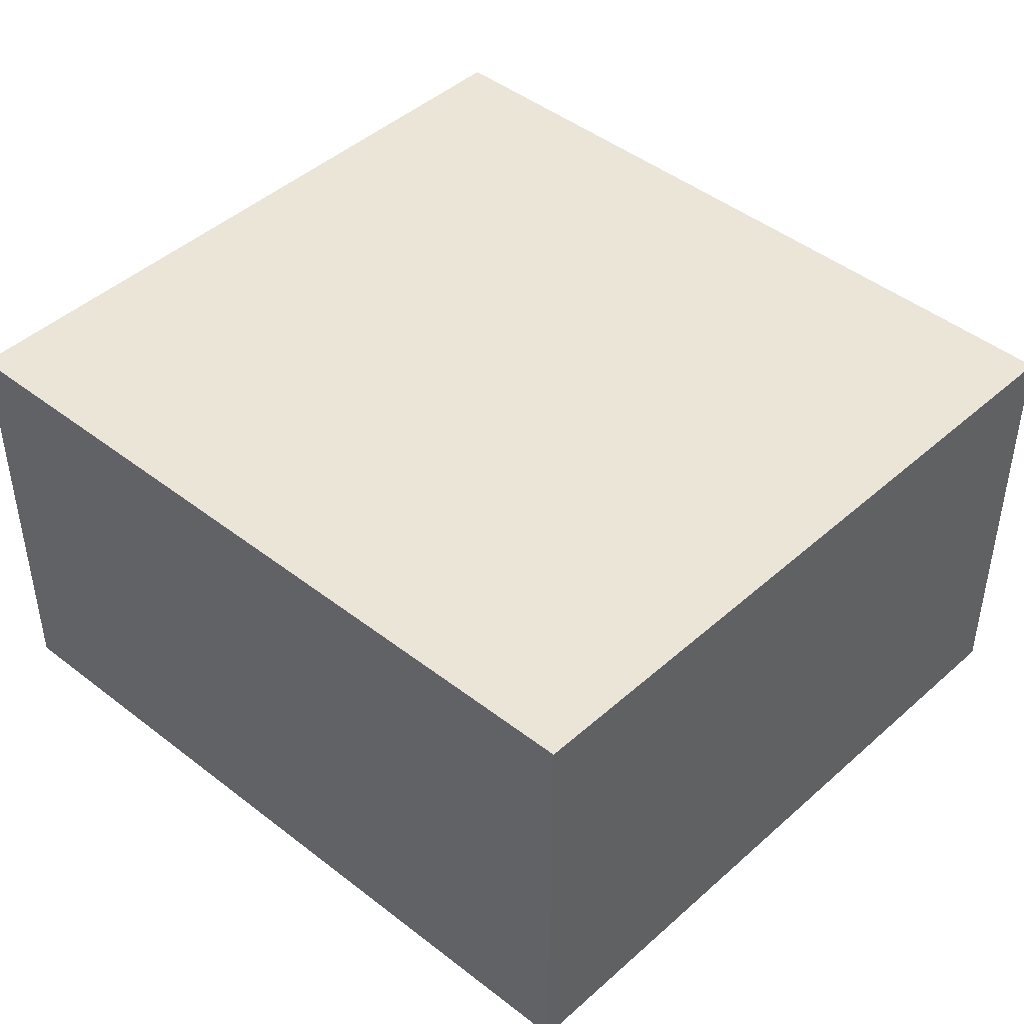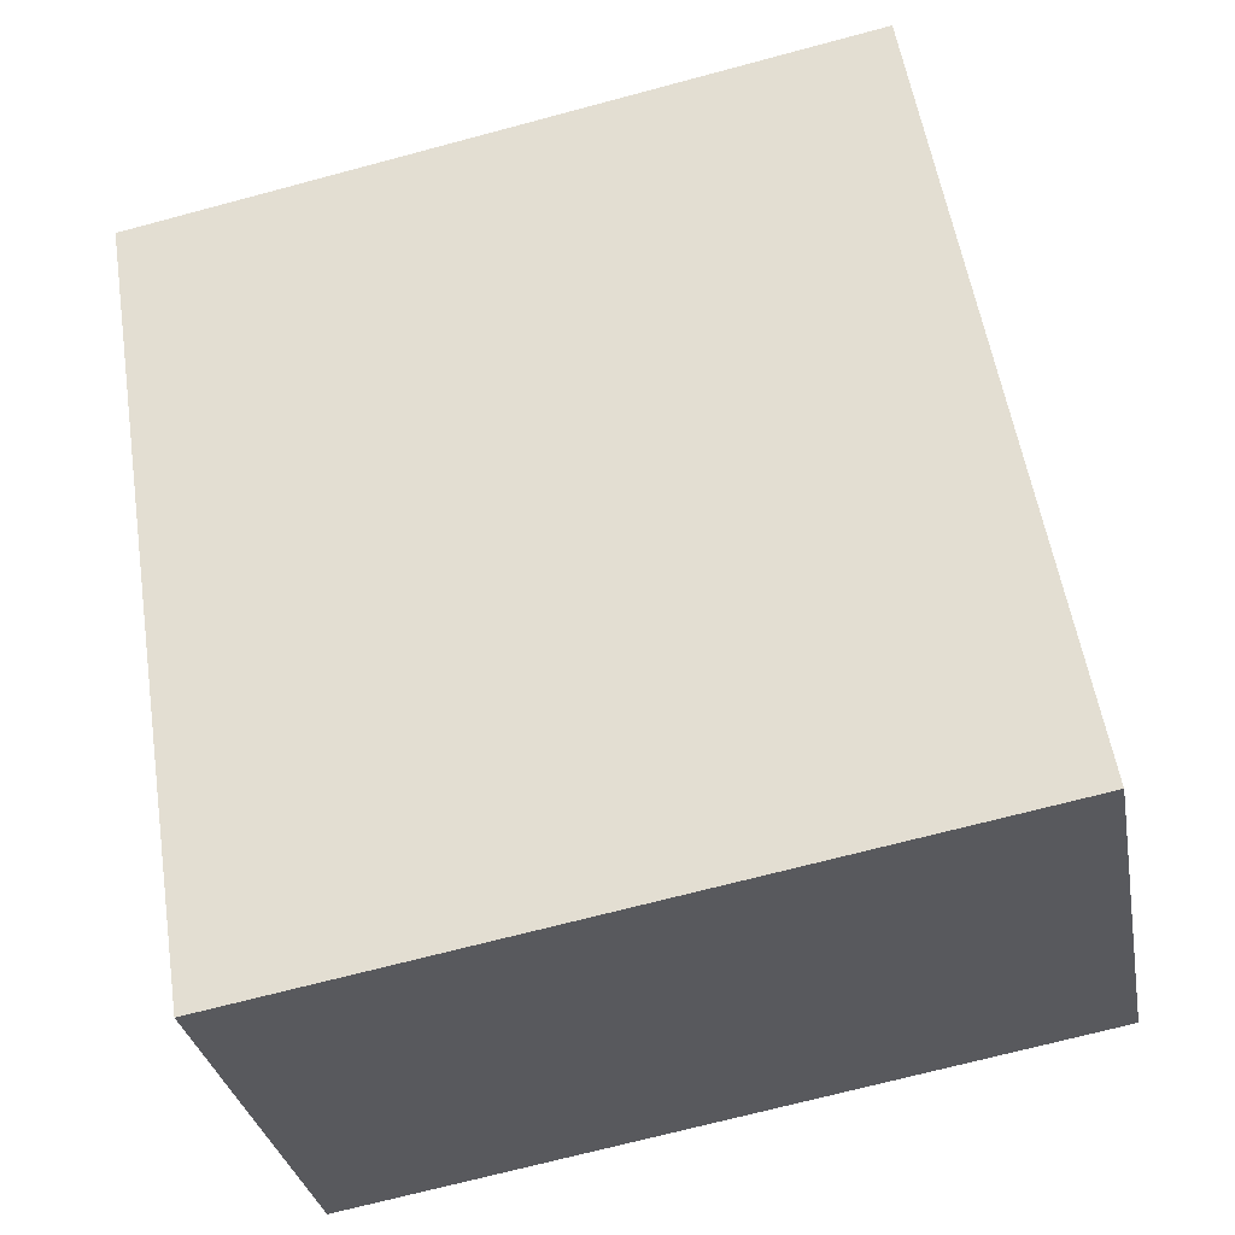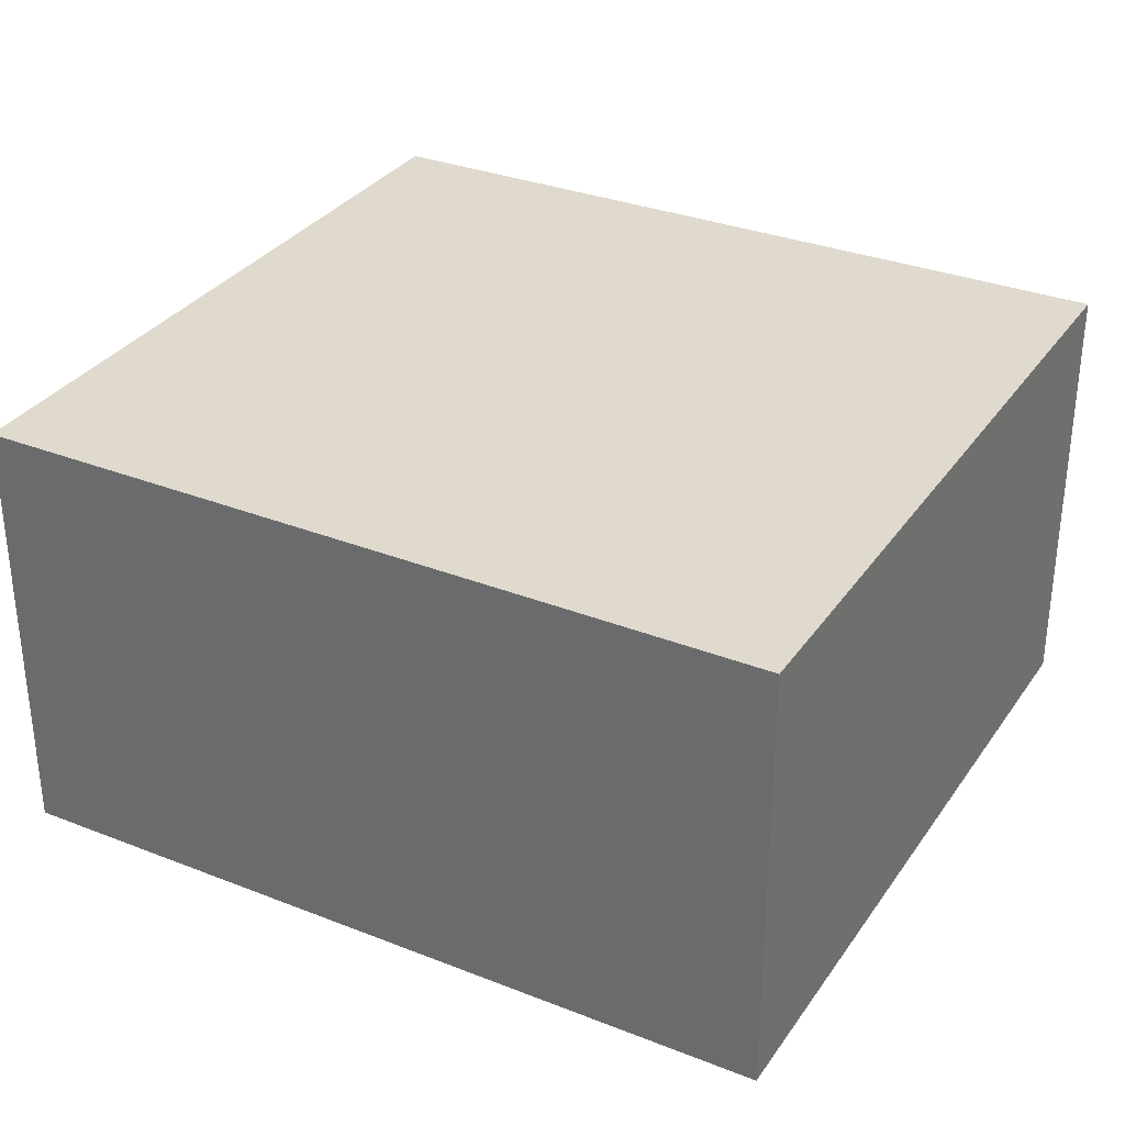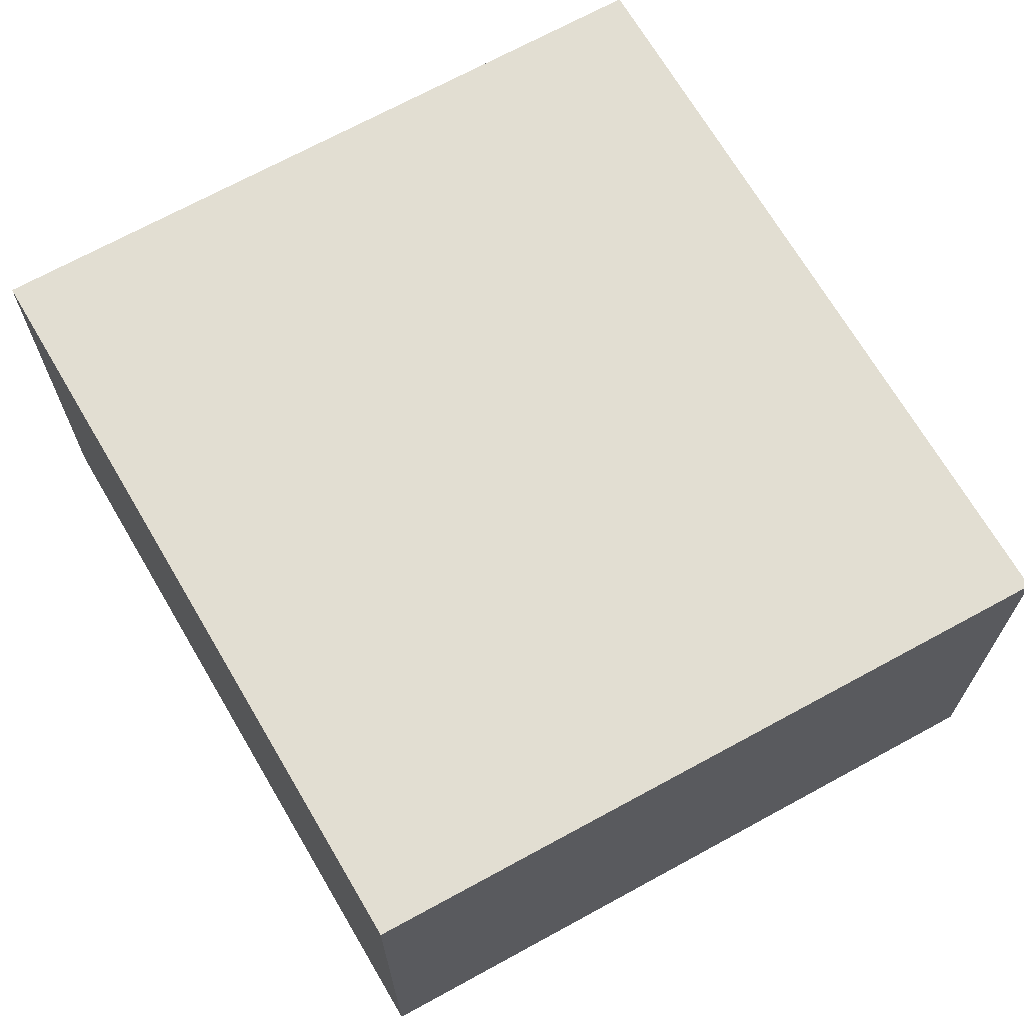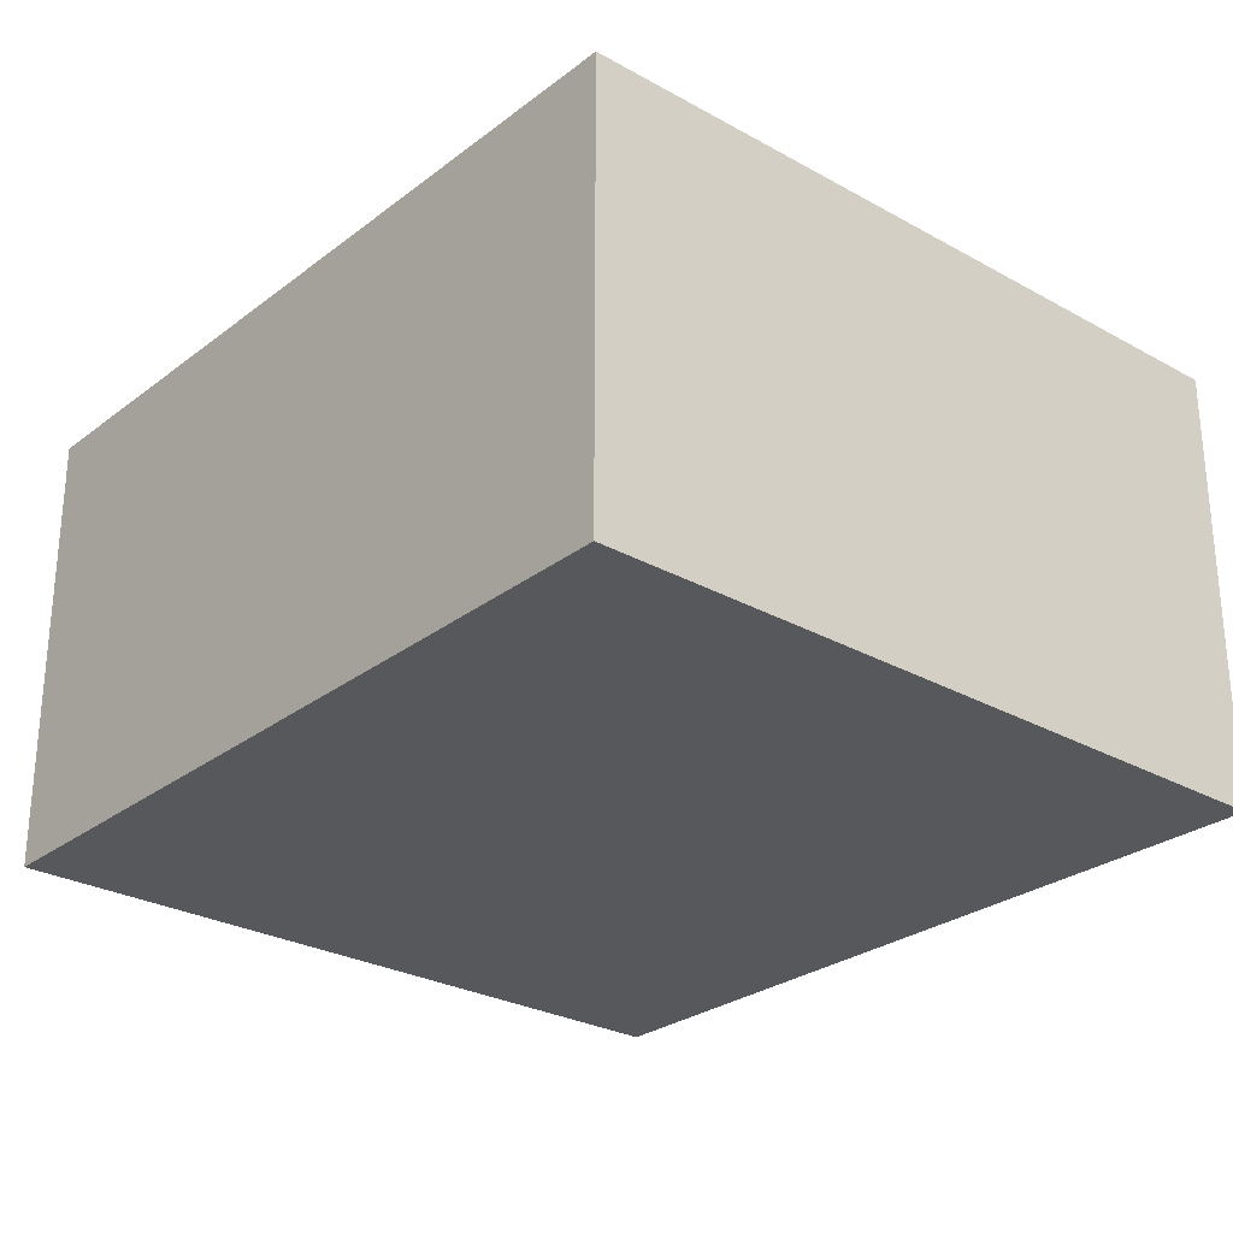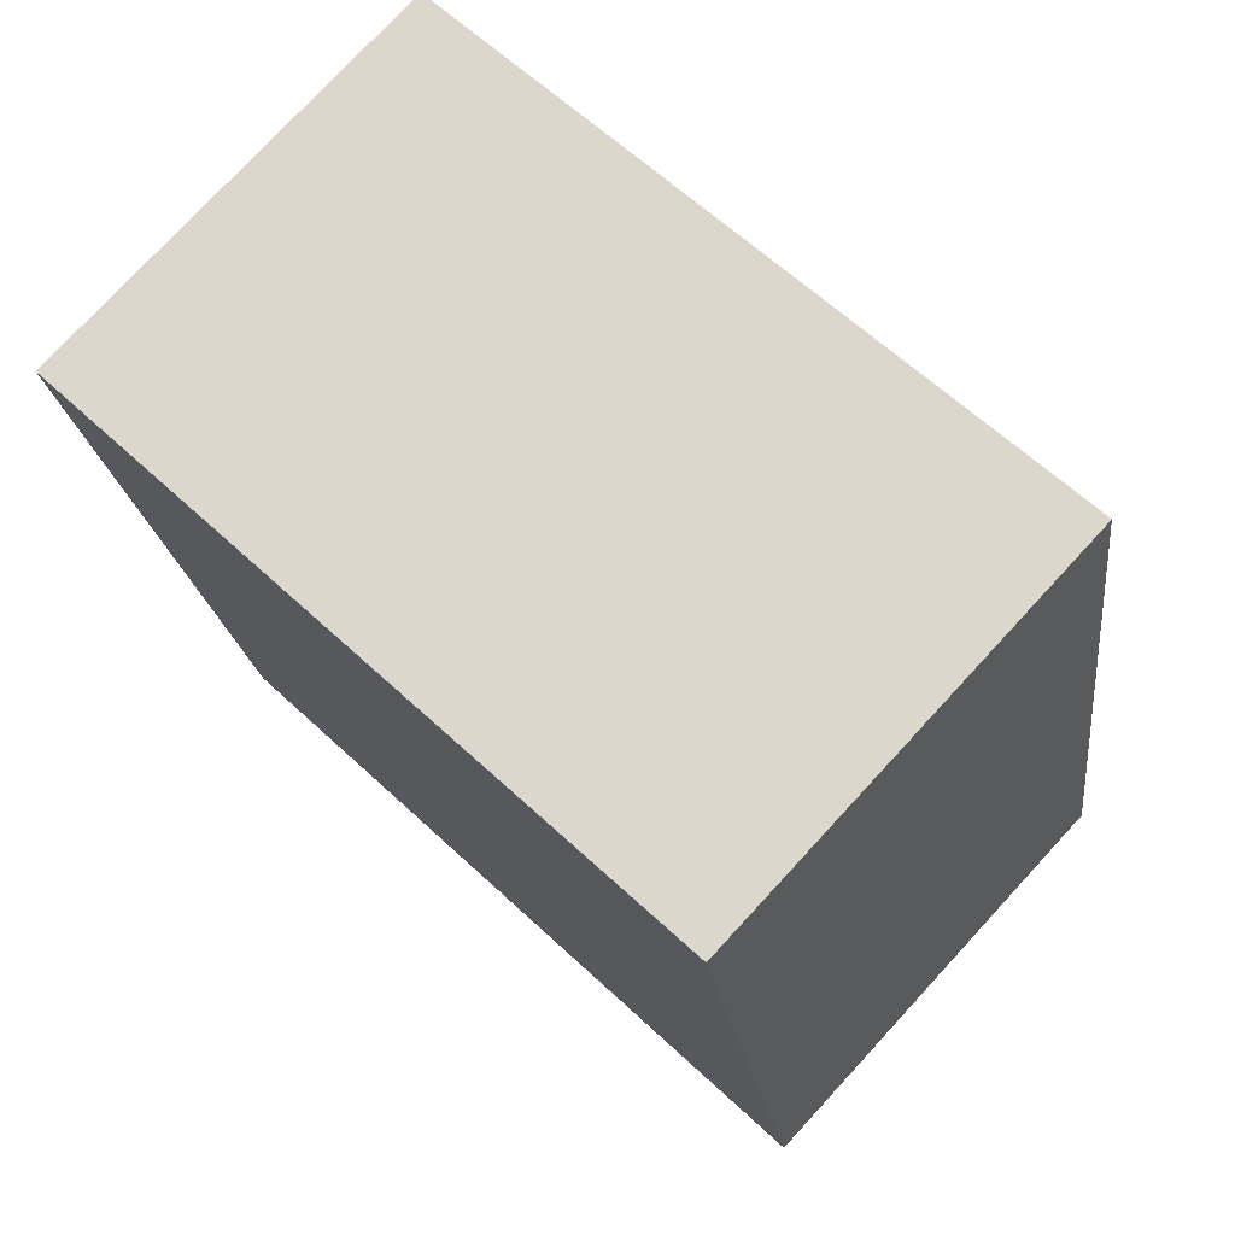
<metadata>
{"format":"obj","ext":"obj","renderer":"f3d","projection":"perspective","resolution":1024,"background":"white","views":[{"elev":44.4,"azim":-56.7,"up":"+Y"},{"elev":-31.4,"azim":10.2,"up":"+Z"},{"elev":32.8,"azim":109.0,"up":"+Y"},{"elev":67.9,"azim":-39.4,"up":"+Y"},{"elev":-27.8,"azim":129.5,"up":"+Y"},{"elev":76.7,"azim":42.7,"up":"+Z"}]}
</metadata>
<code>
v  0 2.48 1.519e-16
v  4.744 2.48 -3.641
v  0.678 2.48 -4.361
v  3.995 2.48 0.755
v  4.744 2.229e-16 -3.641
v  0.678 2.67e-16 -4.361
v  0 0 0
v  3.995 -4.623e-17 0.755
g defaultobject
f 1 2 3
f 2 1 4
f 5 3 2
f 3 5 6
f 6 1 3
f 1 6 7
f 7 4 1
f 4 7 8
f 8 2 4
f 2 8 5
f 5 7 6
f 7 5 8

</code>
